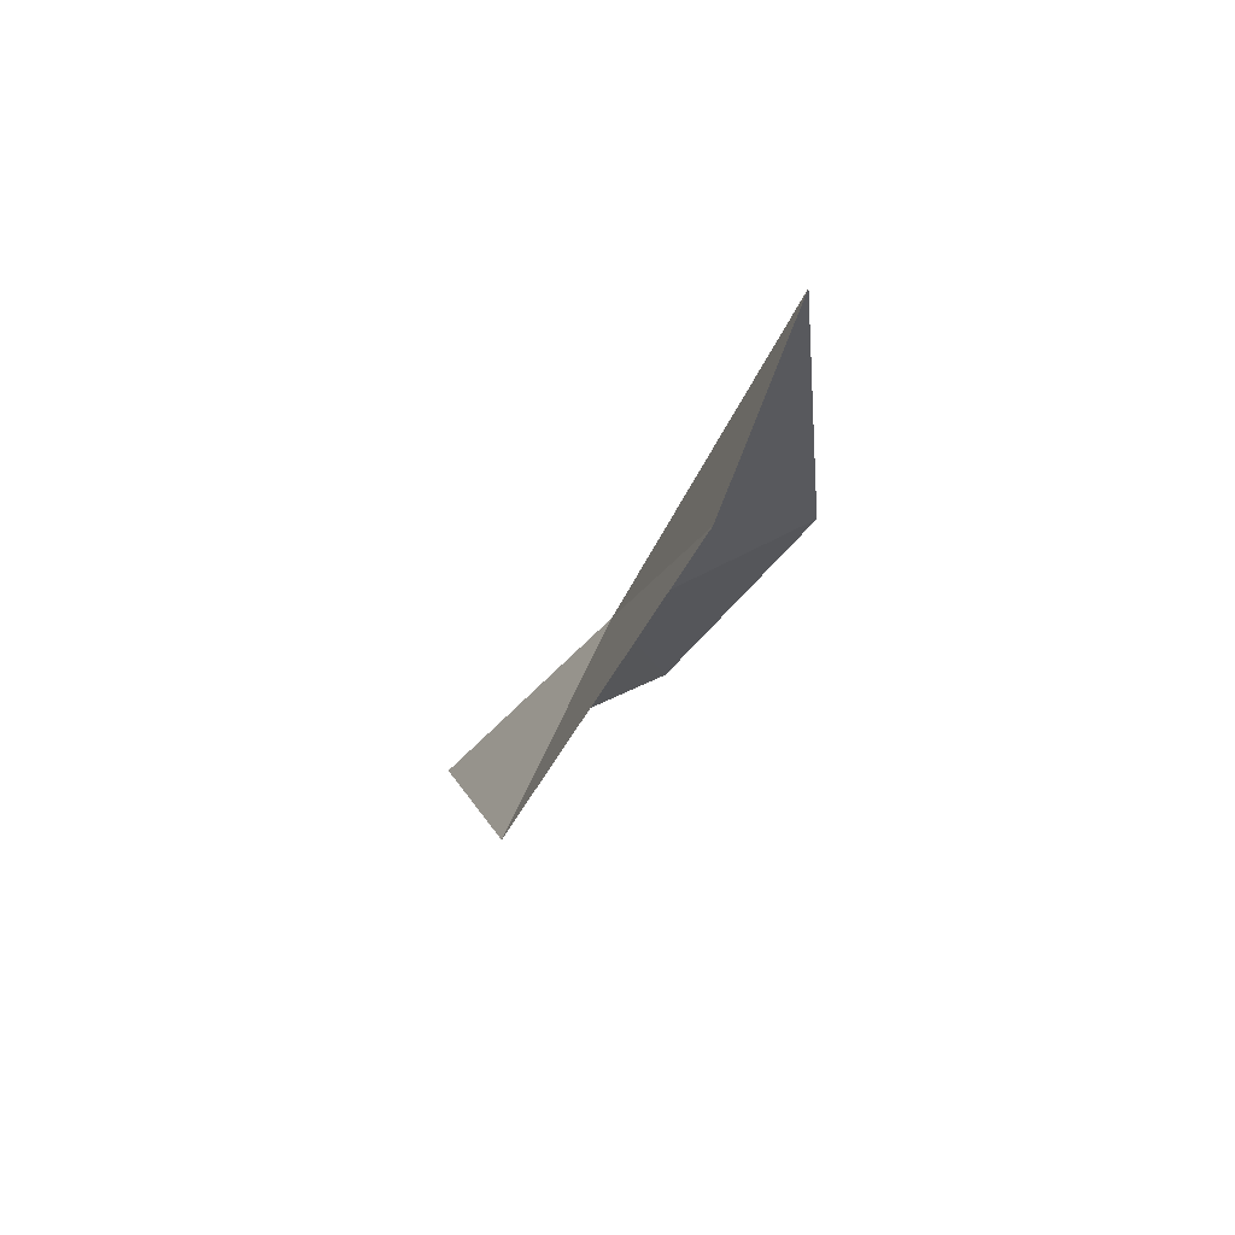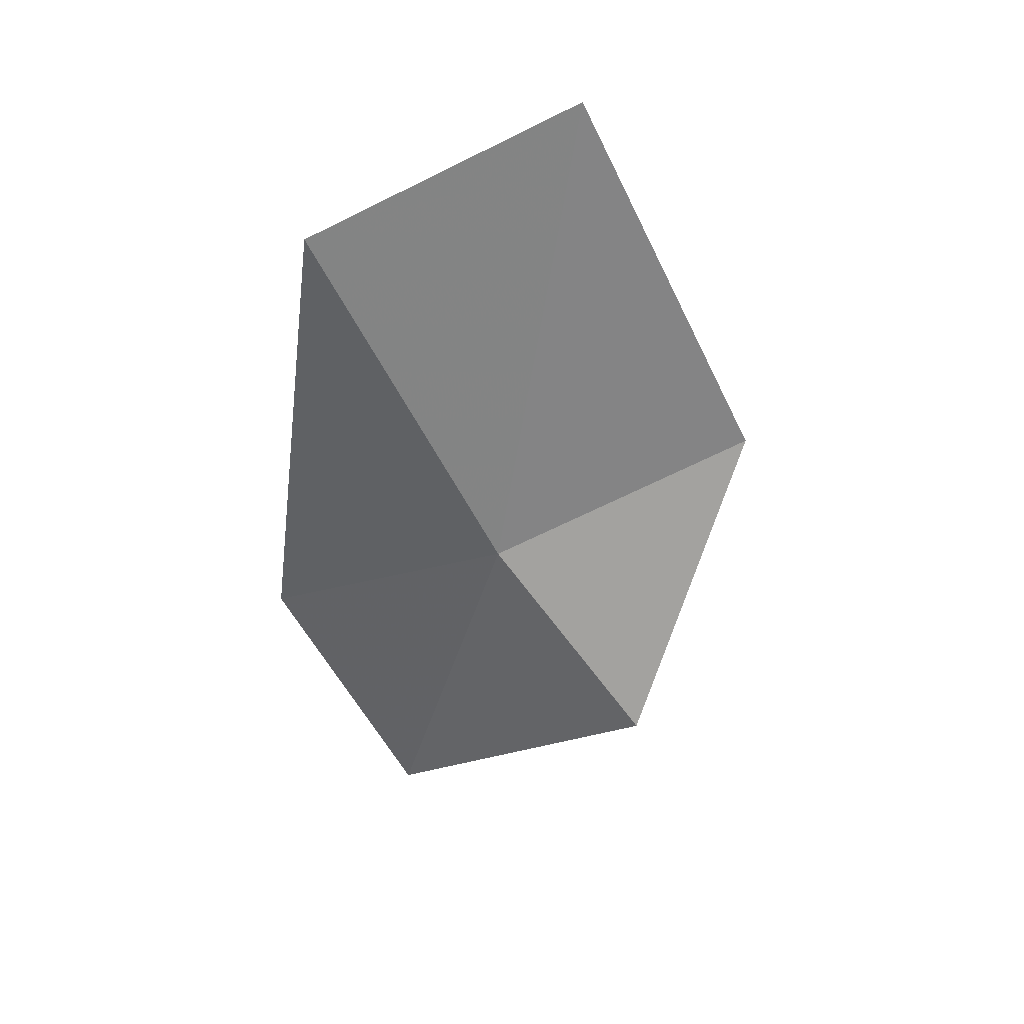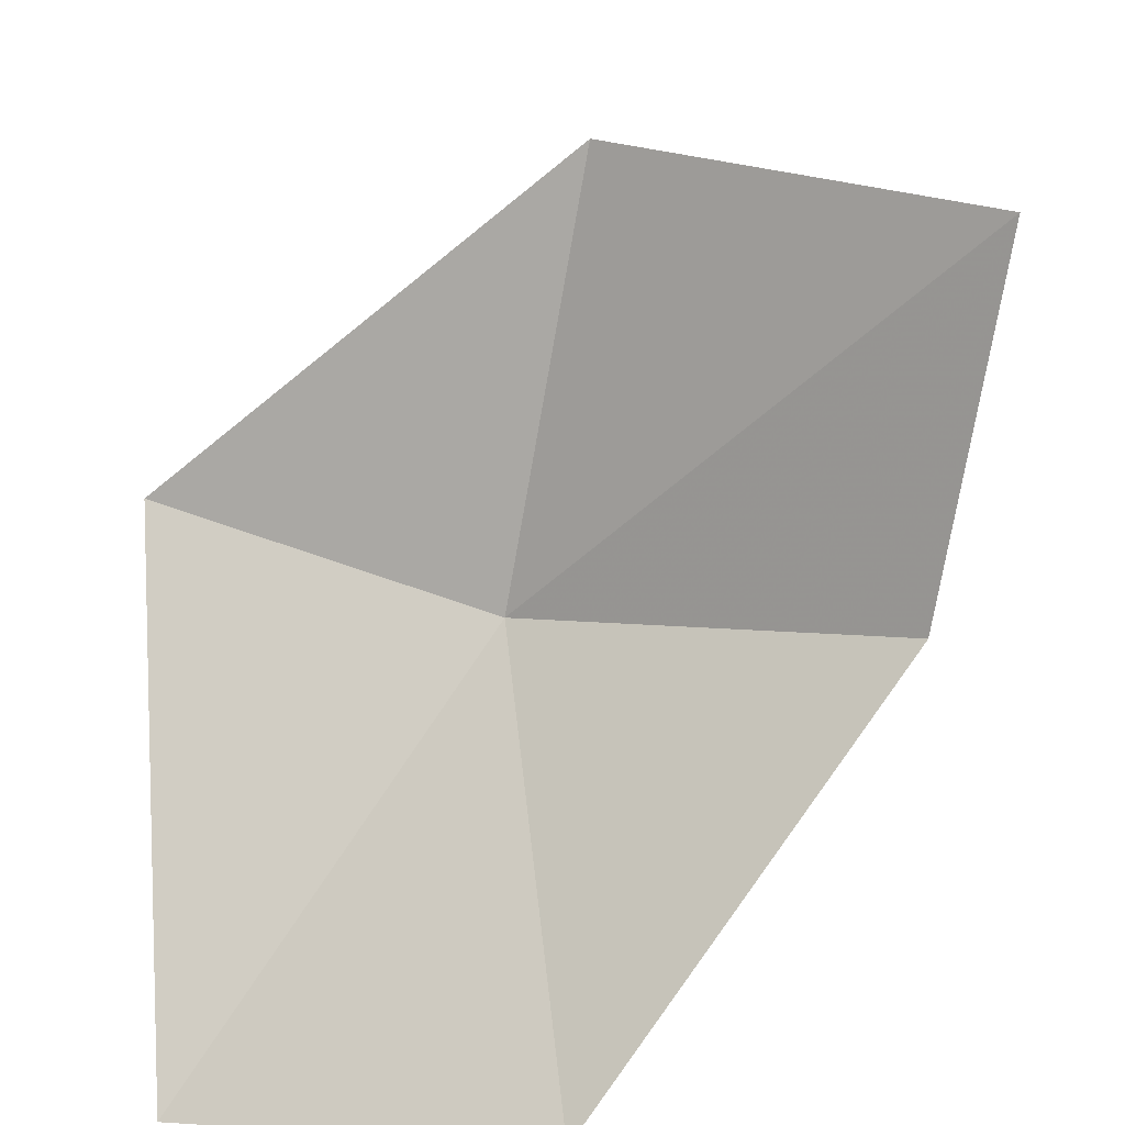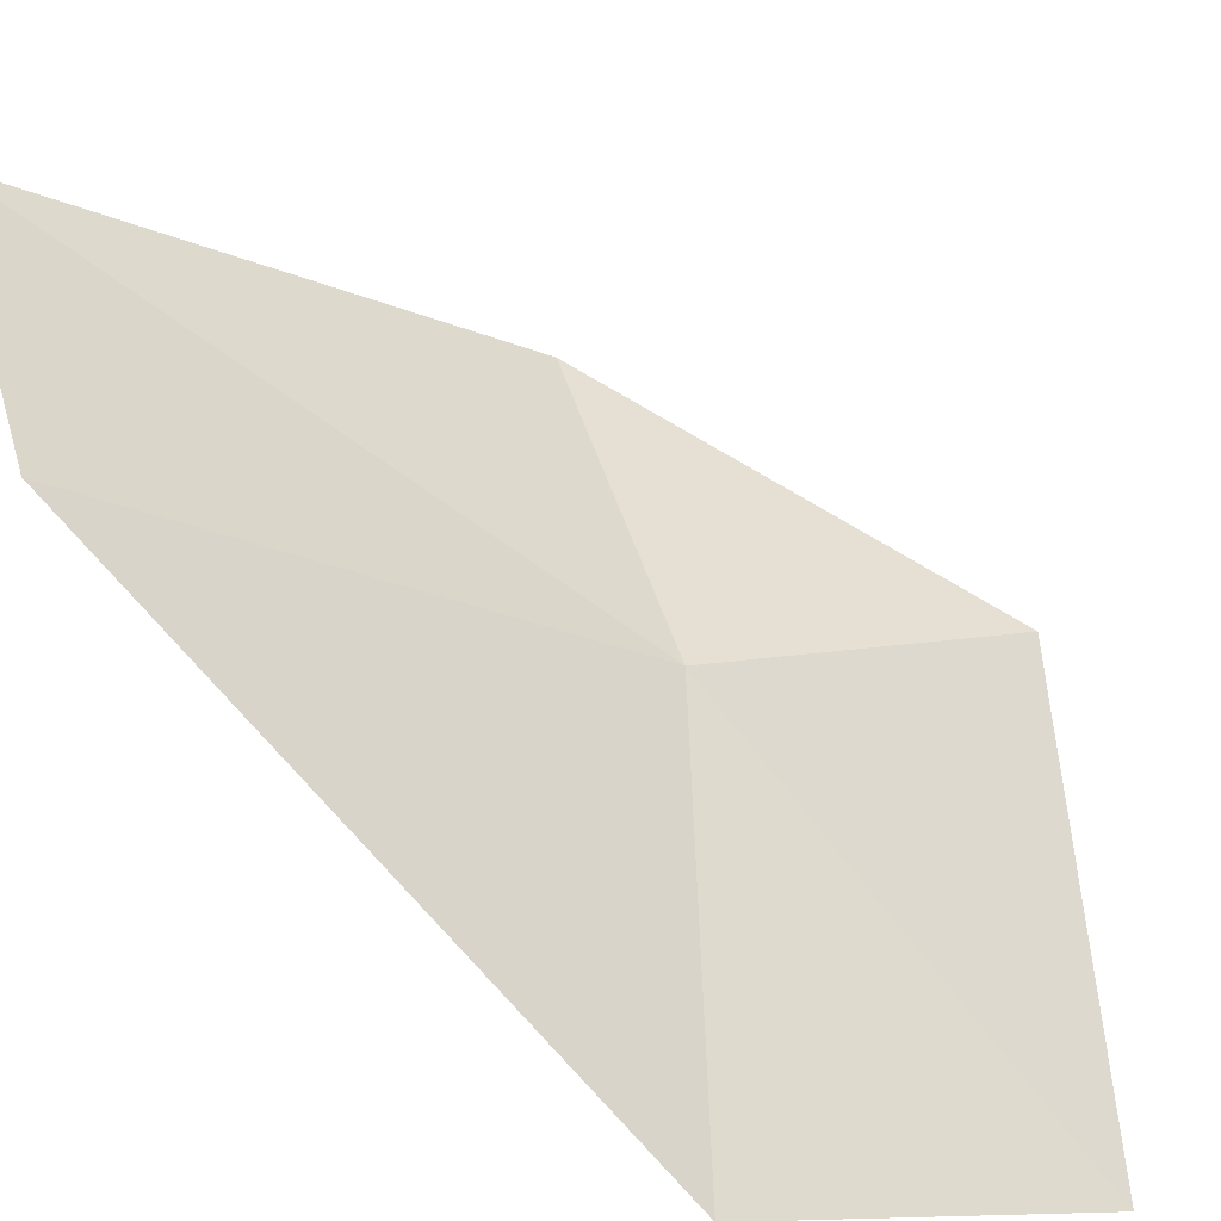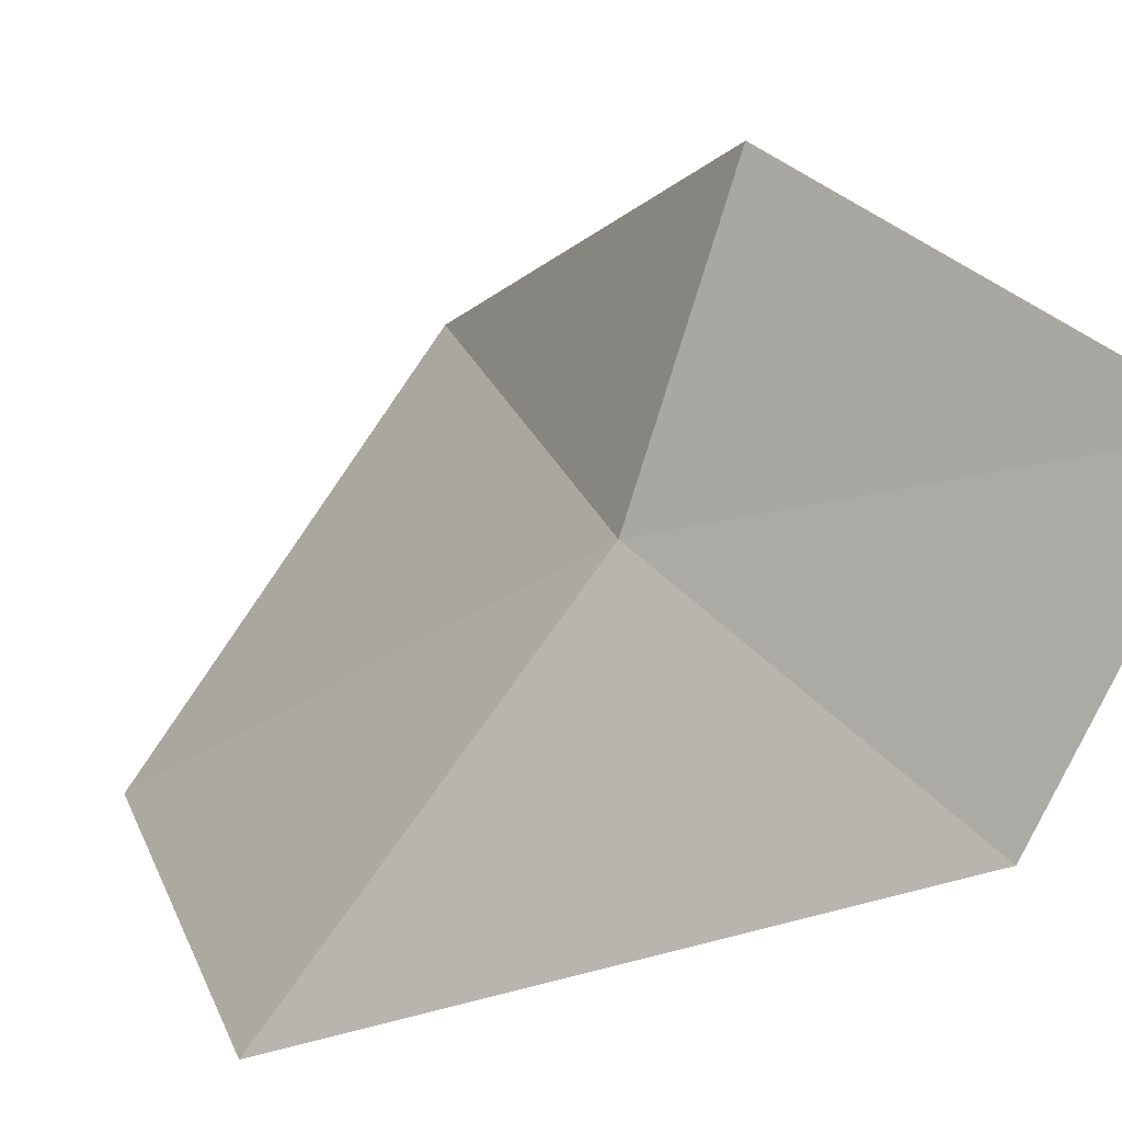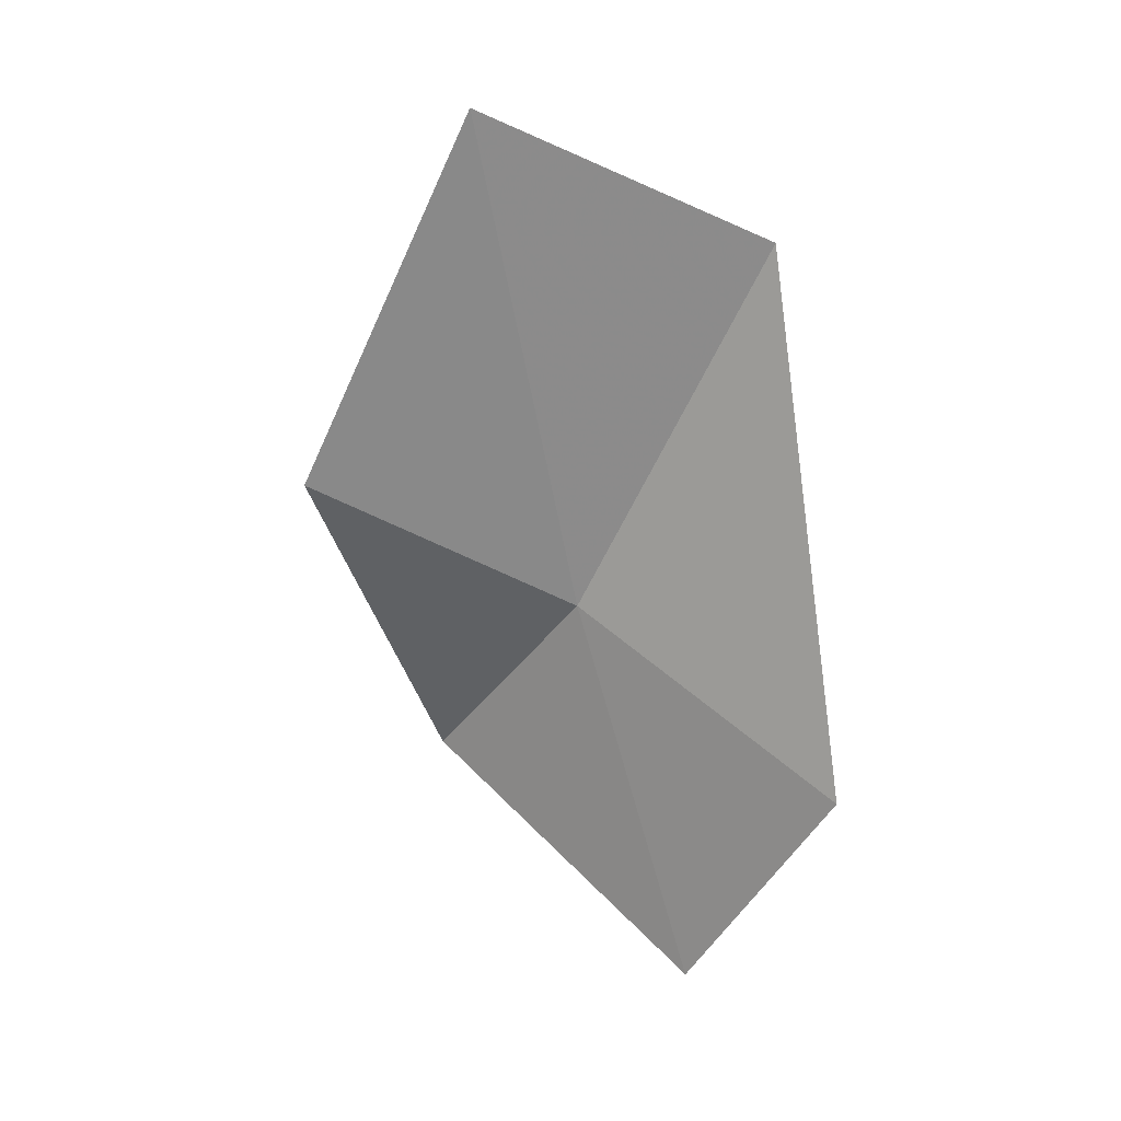
<metadata>
{"format":"obj","ext":"obj","renderer":"f3d","projection":"perspective","resolution":1024,"background":"white","views":[{"elev":66.9,"azim":-164.1,"up":"+Z"},{"elev":43.2,"azim":76.5,"up":"+Z"},{"elev":30.6,"azim":-147.5,"up":"+Y"},{"elev":-68.6,"azim":45.6,"up":"+Y"},{"elev":-45.9,"azim":123.5,"up":"+Y"},{"elev":11.9,"azim":-97.0,"up":"+Z"}]}
</metadata>
<code>
v -17.22 -11.57 21.13
v -17.07 -9.236 22.22
v -16.09 -10.45 19.6
v -18.16 -10.6 25.36
v -18.23 -13.04 24.31
v -18.54 -13.59 19.68
v -17.48 -12.52 17.76
f 1 3 2
f 1 2 4
f 1 4 5
f 1 5 6
f 1 6 7
f 1 7 3

</code>
